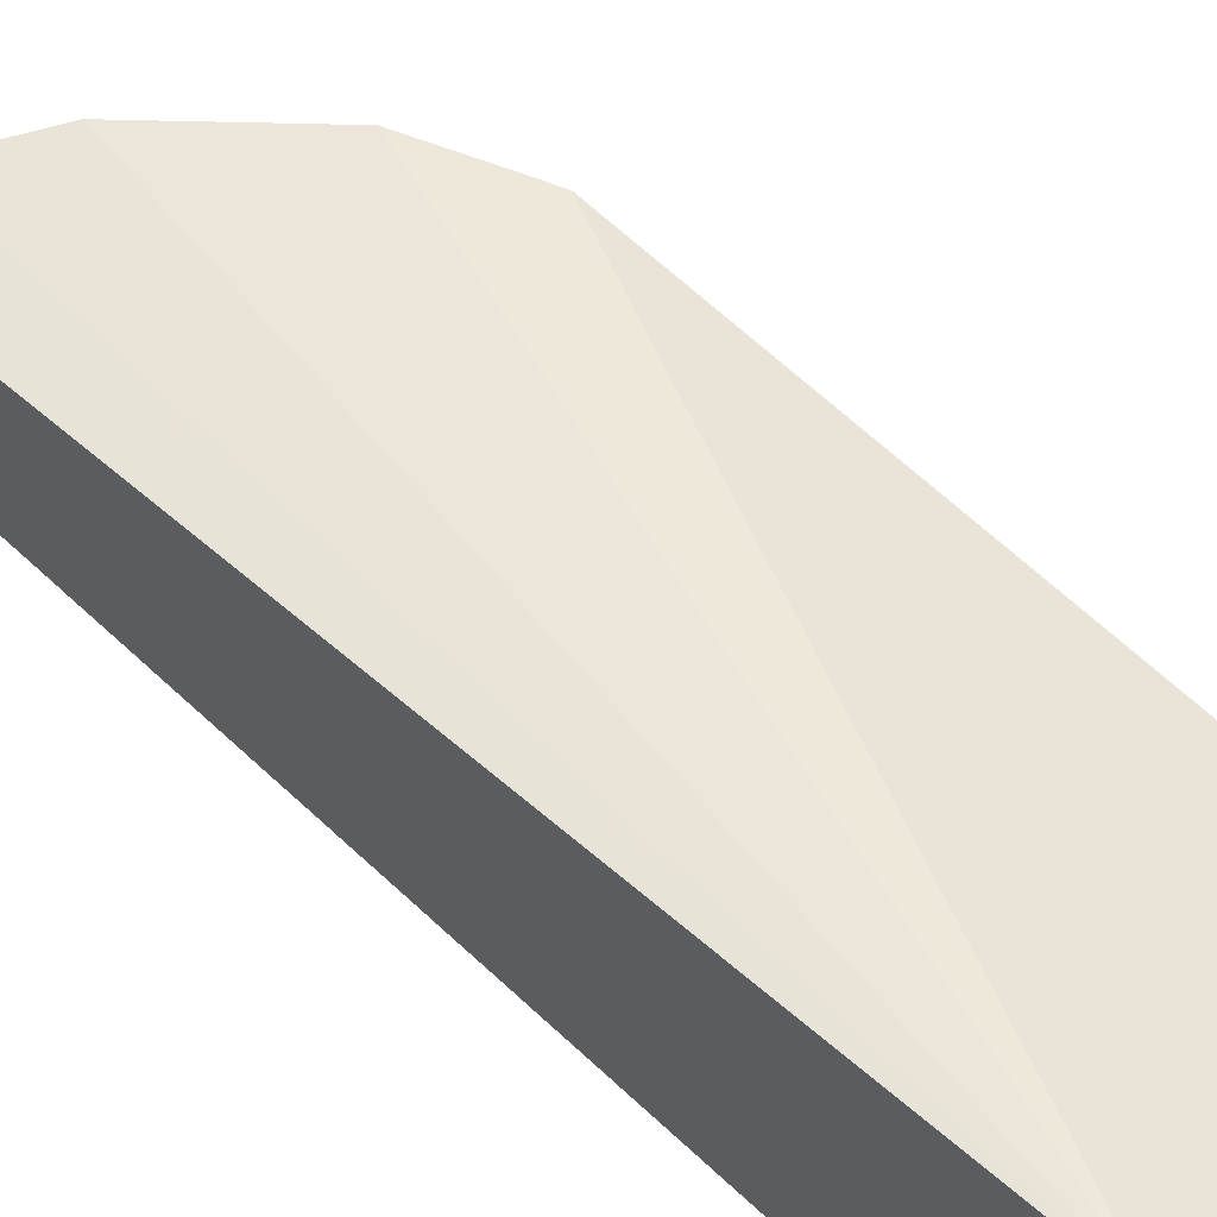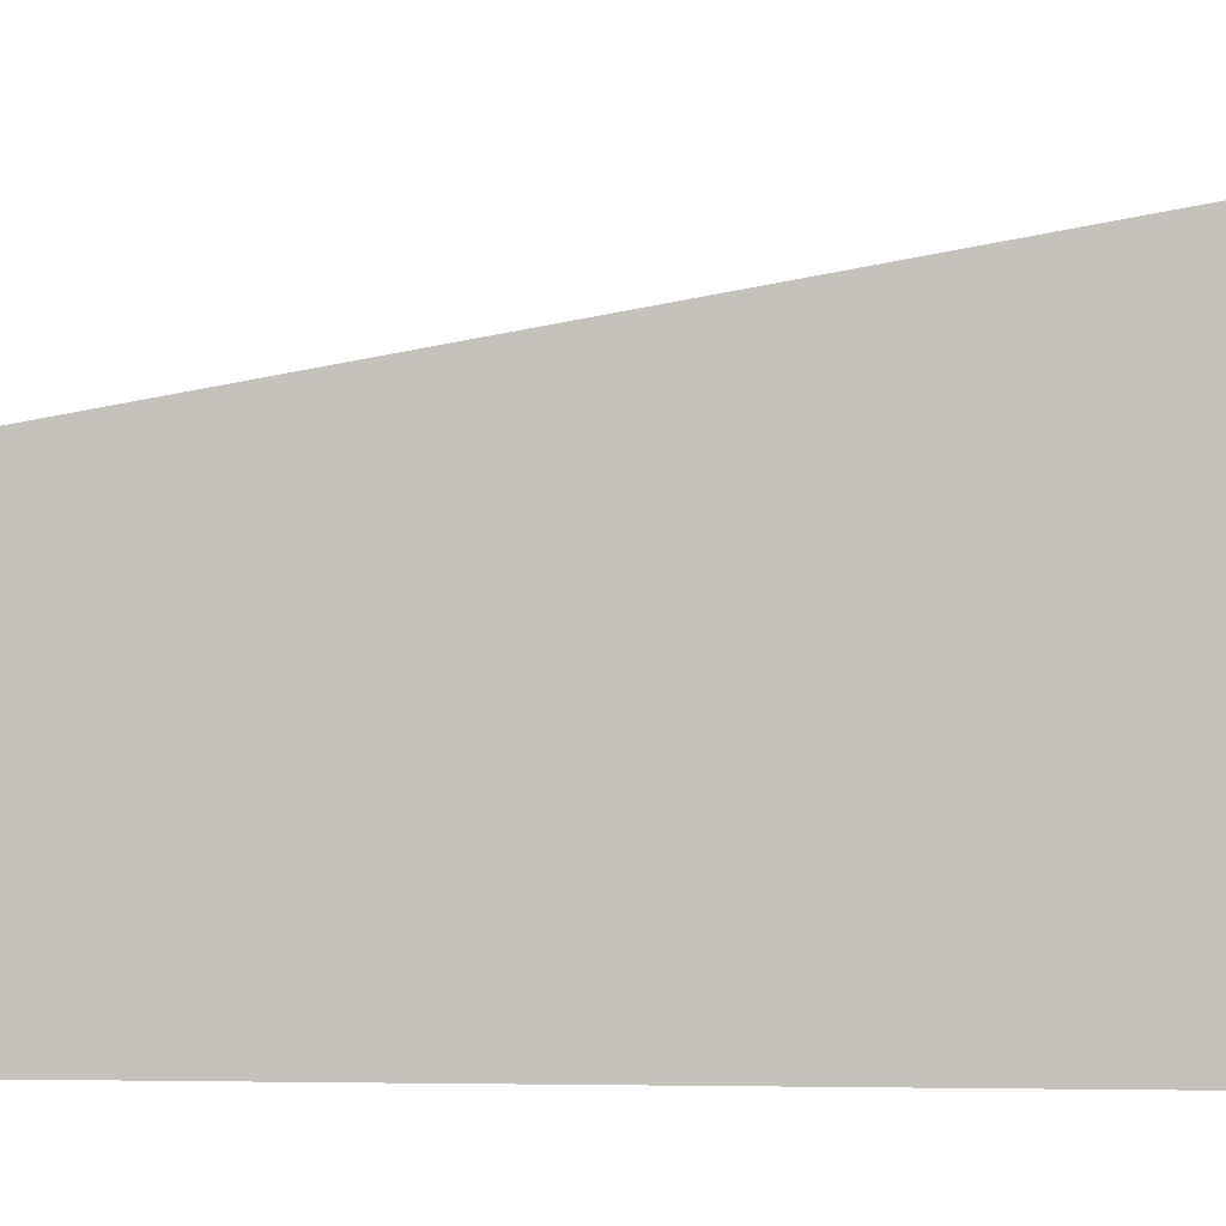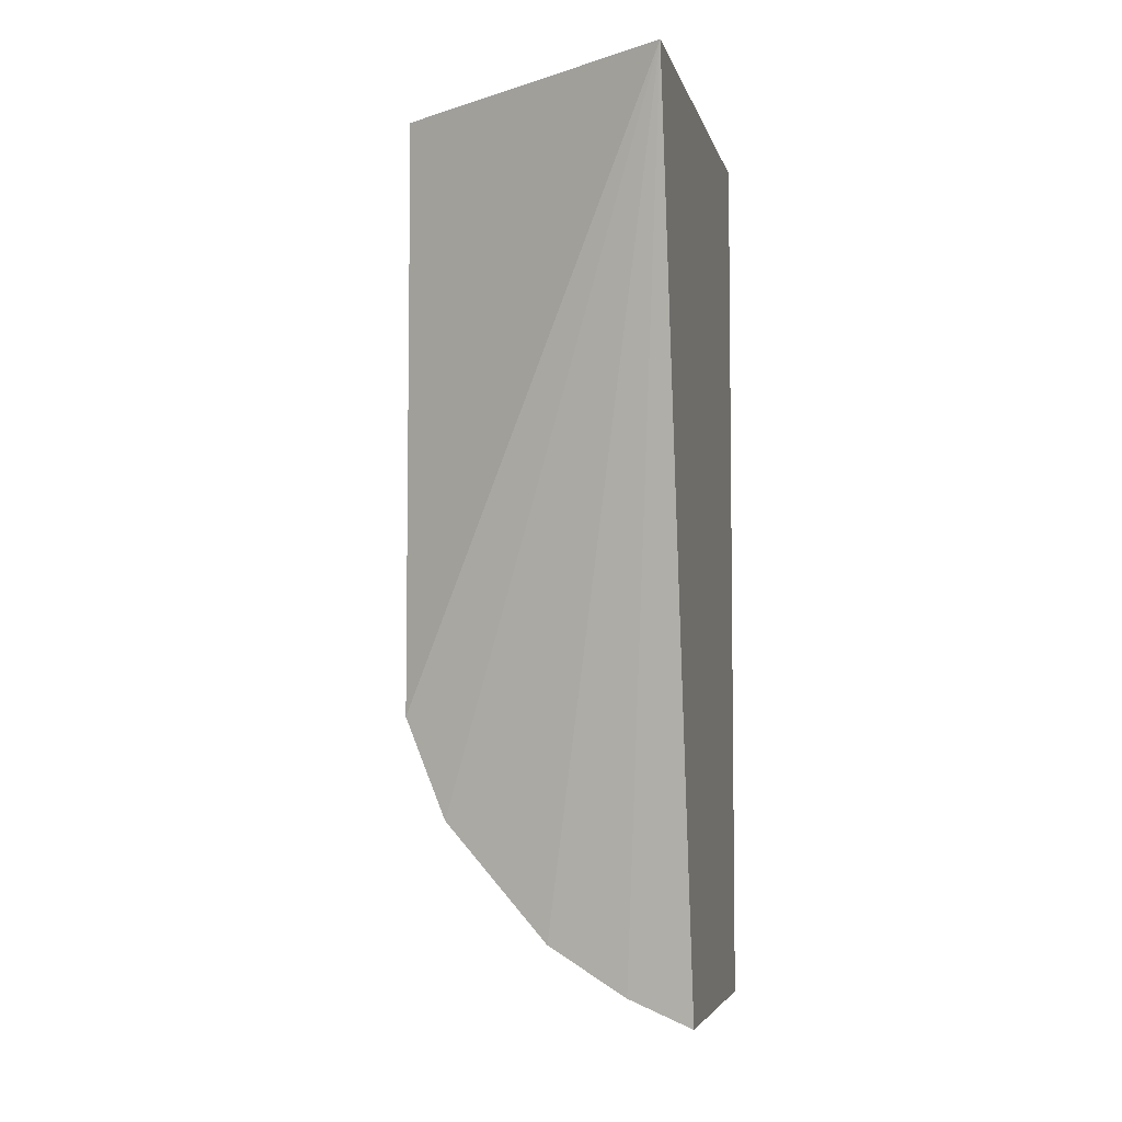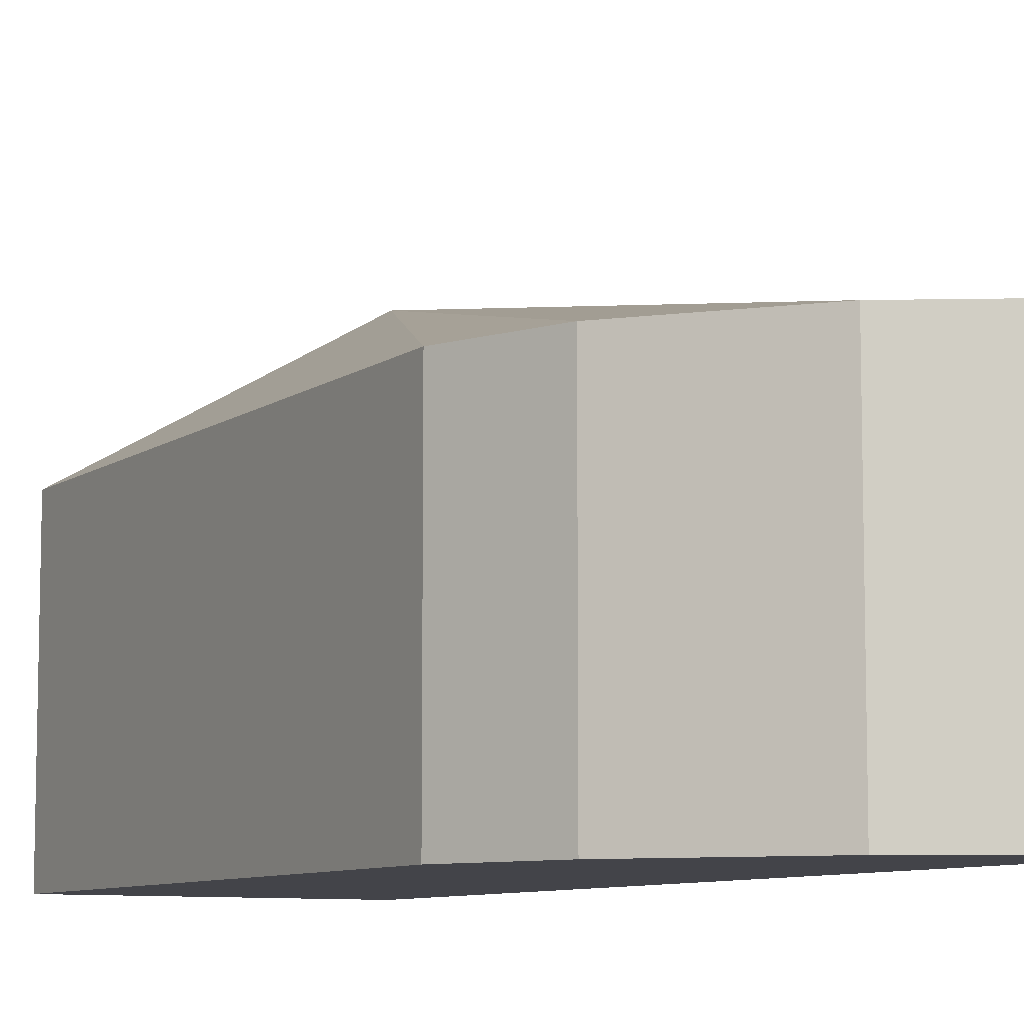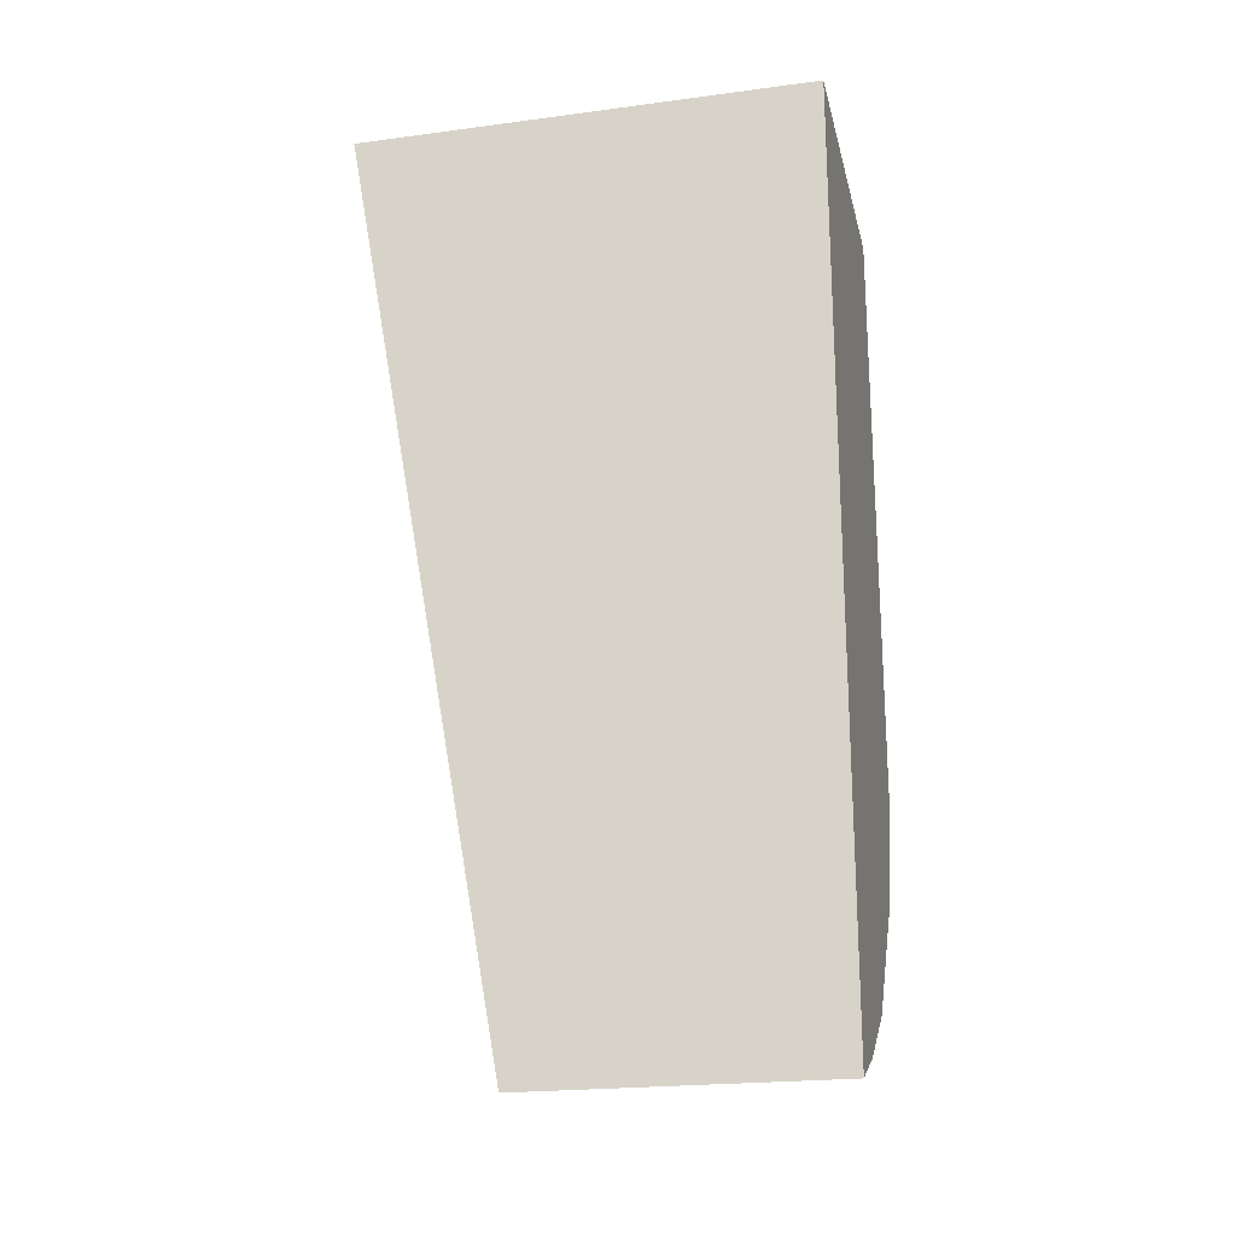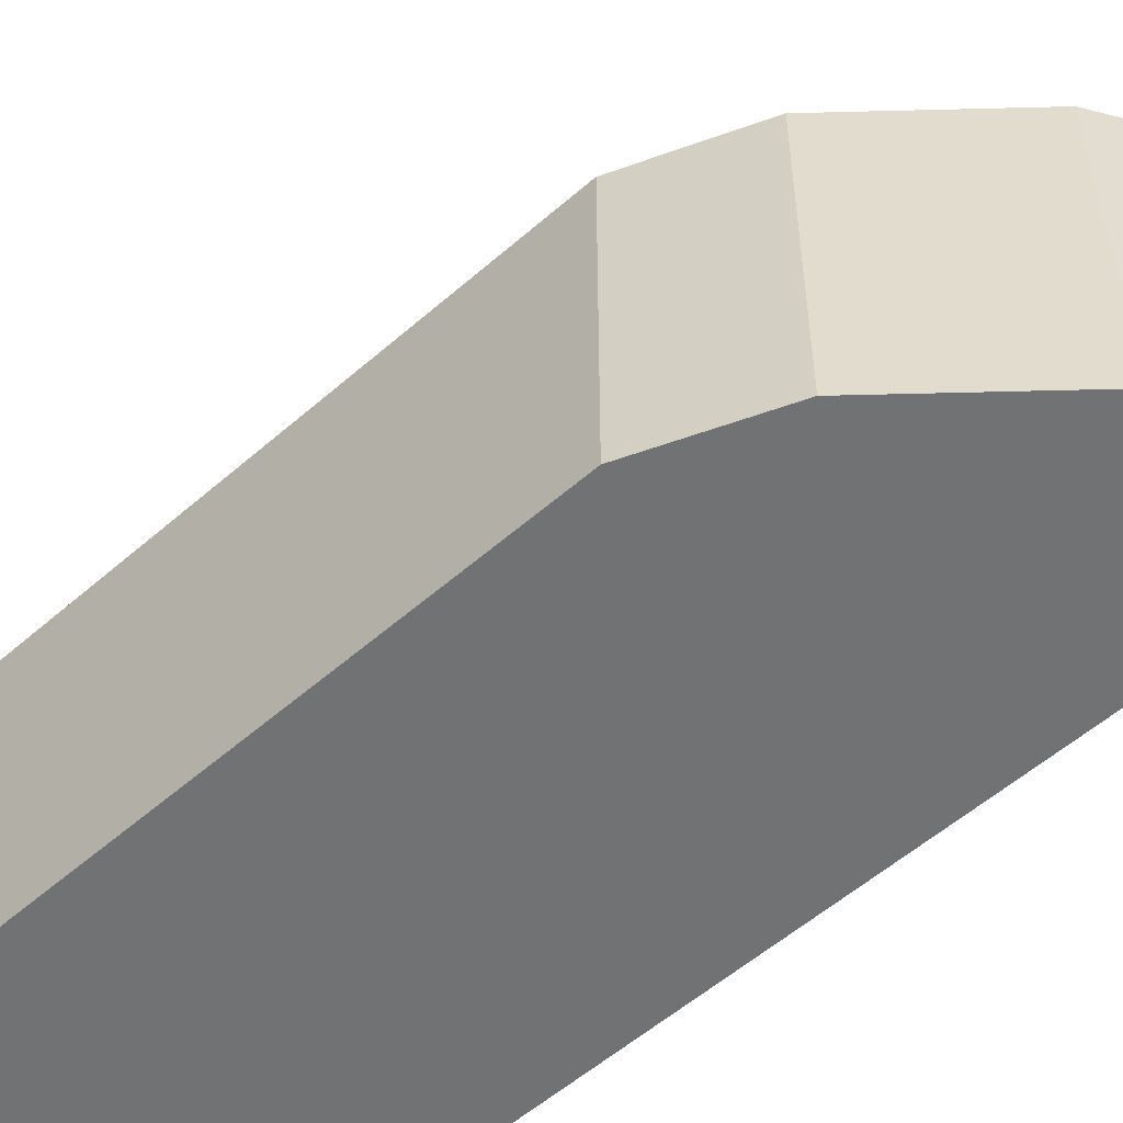
<metadata>
{"format":"obj","ext":"obj","renderer":"f3d","projection":"perspective","resolution":1024,"background":"white","views":[{"elev":68.9,"azim":132.4,"up":"+Z"},{"elev":0.8,"azim":93.9,"up":"+Z"},{"elev":-4.8,"azim":12.6,"up":"+Y"},{"elev":-8.4,"azim":-28.8,"up":"+Z"},{"elev":-21.6,"azim":103.1,"up":"+Y"},{"elev":-55.5,"azim":-47.4,"up":"+Z"}]}
</metadata>
<code>
v -0.3558 -0.2179 0.3231
v -0.3558 -0.2179 0.2171
v -0.3561 0.1142 0.2171
v -0.4605 0.1107 0.3231
v -0.4608 -0.1095 0.3231
v -0.3561 0.1142 0.3827
v -0.4081 -0.1901 0.2171
v -0.4081 -0.1901 0.3231
v -0.4608 -0.1095 0.2171
v -0.4458 -0.1468 0.3231
v -0.3794 -0.2079 0.3231
v -0.4605 0.1107 0.2171
v -0.4458 -0.1468 0.2171
v -0.3794 -0.2079 0.2171
f 1 2 3
f 6 1 3
f 6 4 5
f 9 5 4
f 10 8 6
f 10 6 5
f 10 7 8
f 11 1 6
f 11 6 8
f 11 2 1
f 12 9 4
f 12 6 3
f 12 4 6
f 13 7 10
f 13 9 12
f 13 12 3
f 13 3 7
f 13 10 5
f 13 5 9
f 14 2 11
f 14 7 3
f 14 3 2
f 14 11 8
f 14 8 7

</code>
